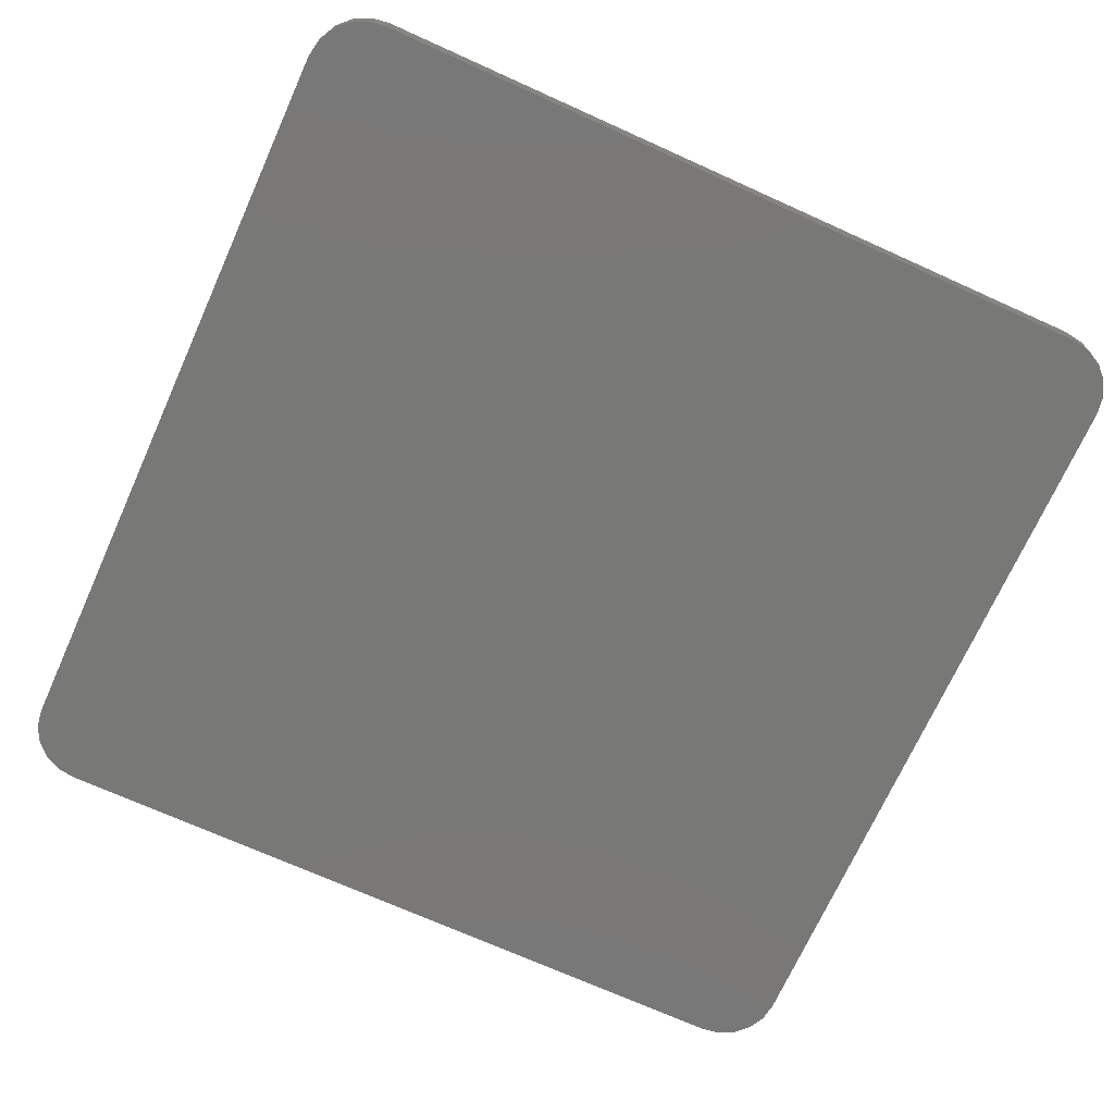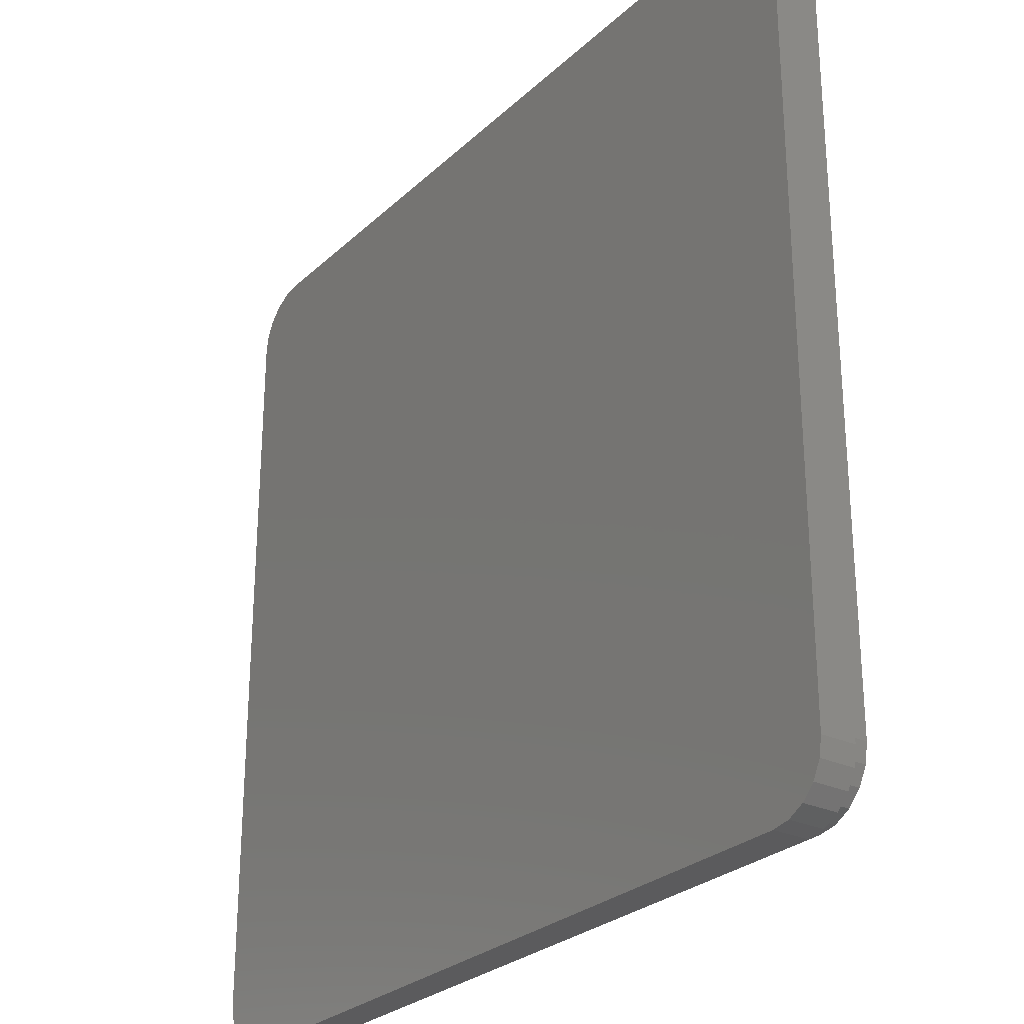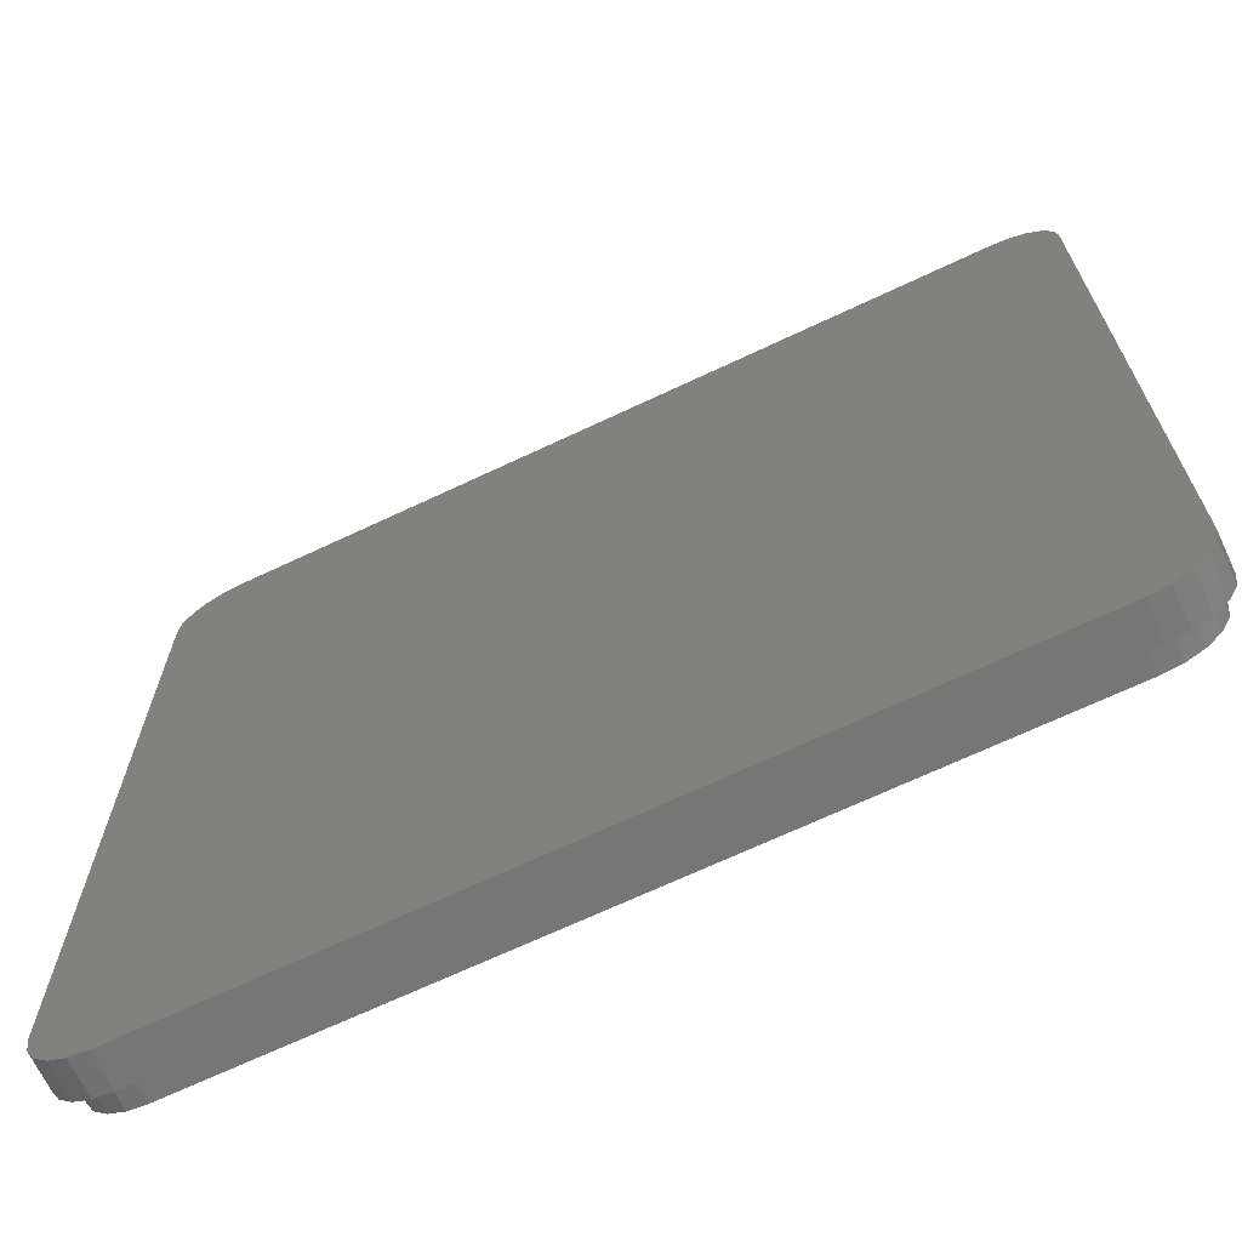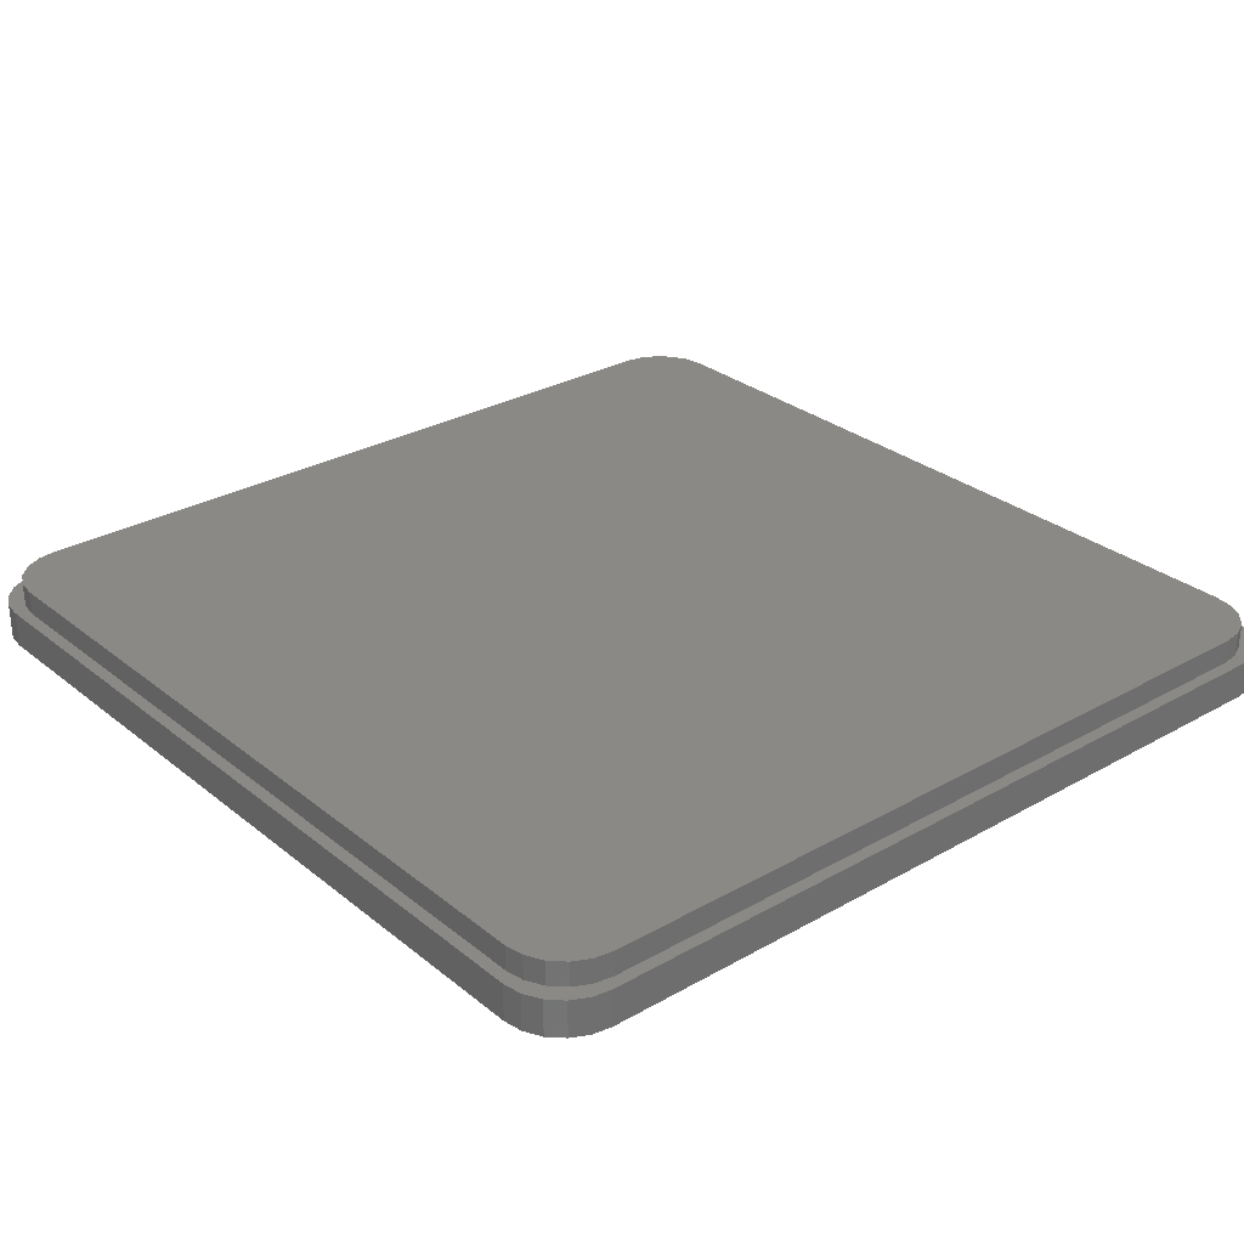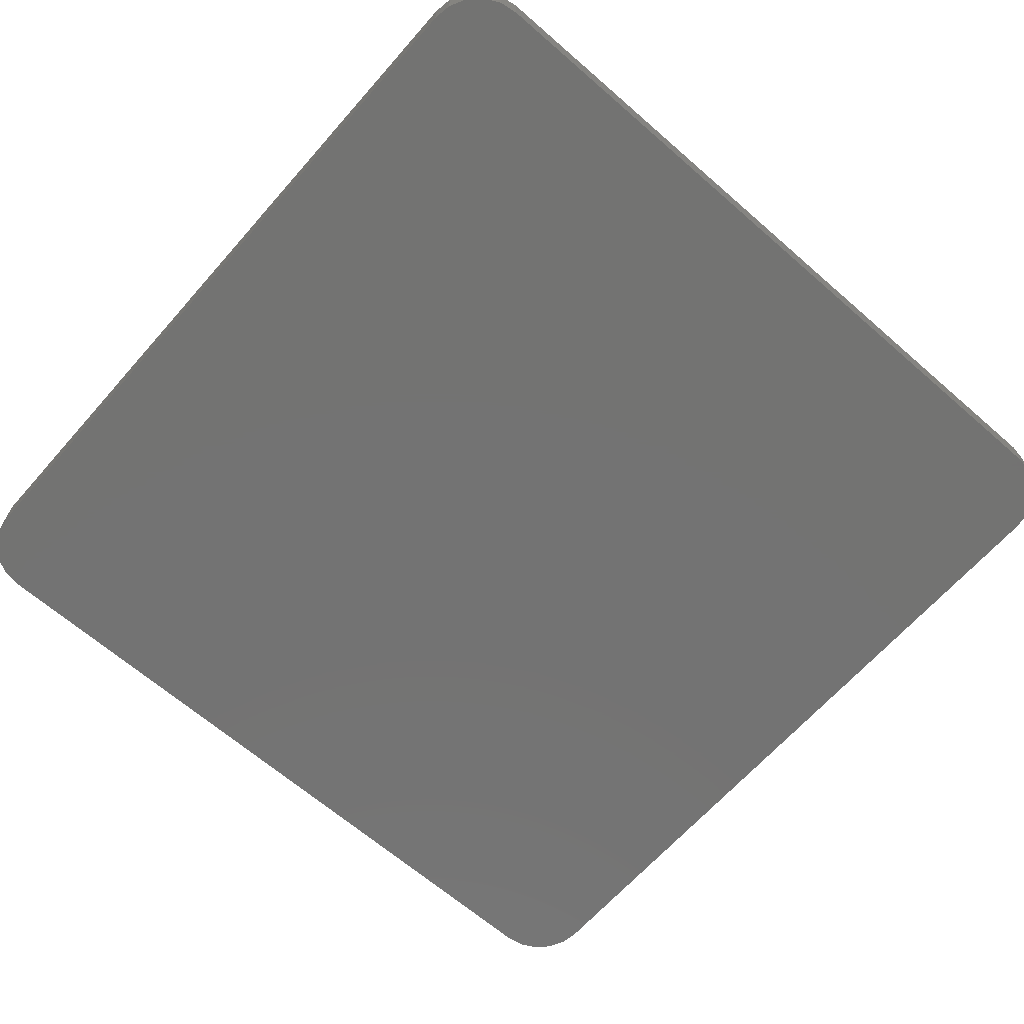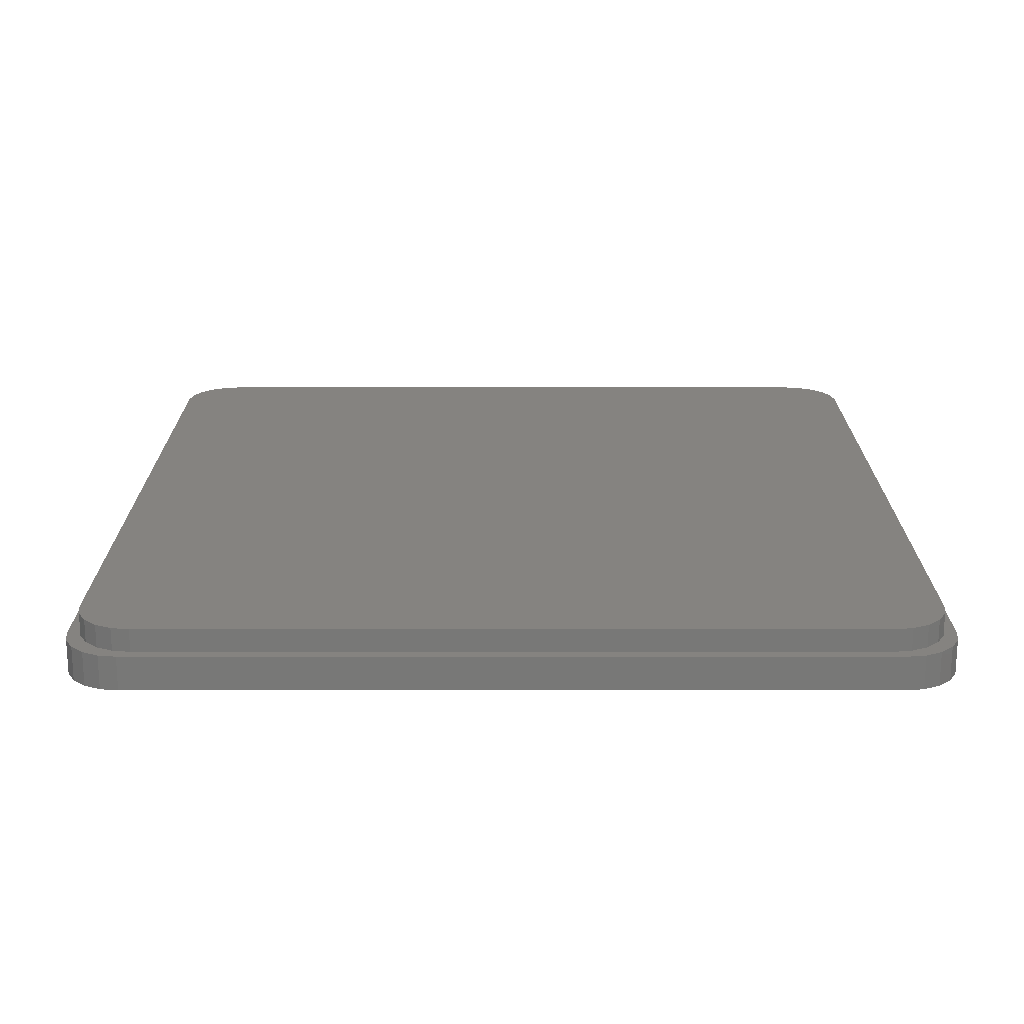
<metadata>
{"format":"stl","ext":"stl","renderer":"f3d","projection":"perspective","resolution":1024,"background":"white","views":[{"elev":-71.0,"azim":155.7,"up":"+Z"},{"elev":-27.2,"azim":-125.8,"up":"+Y"},{"elev":-68.5,"azim":-154.7,"up":"+Y"},{"elev":29.0,"azim":49.8,"up":"+Z"},{"elev":-65.1,"azim":-131.3,"up":"+Z"},{"elev":19.2,"azim":90.0,"up":"+Z"}]}
</metadata>
<code>
# stl→obj: 96 verts, 188 faces
v -1.939 -3.045 3
v -3.045 -1.939 5
v -3.045 -1.939 3
v -1.939 -3.045 5
v -0.5451 68.26 3
v -1.939 67.55 5
v -0.5451 68.26 5
v -1.939 67.55 3
v -4 63.5 3
v -3.755 65.05 5
v -3.755 65.05 3
v -4 63.5 5
v 65.05 68.26 3
v 63.5 68.5 5
v 65.05 68.26 5
v 63.5 68.5 3
v 66.44 67.55 3
v 66.44 67.55 5
v 68.26 -0.5451 5
v 68.5 1 3
v 68.5 1 5
v 68.26 -0.5451 3
v 68.26 65.05 5
v 67.55 66.44 3
v 67.55 66.44 5
v 68.26 65.05 3
v 68.5 63.5 3
v 68.5 63.5 5
v -3.755 -0.5451 3
v -4 1 5
v -4 1 3
v -3.755 -0.5451 5
v 1 68.5 3
v 1 68.5 5
v 1 -4 3
v 63.5 -4 5
v 1 -4 5
v 63.5 -4 3
v -3.045 66.44 5
v -3.045 66.44 3
v 66.44 -3.045 5
v 67.55 -1.939 3
v 67.55 -1.939 5
v 66.44 -3.045 3
v 65.05 -3.755 3
v 65.05 -3.755 5
v -0.5451 -3.755 3
v -0.5451 -3.755 5
v -1.545 -4.755 0
v 0 -5 3
v -1.545 -4.755 3
v 0 -5 0
v -1.545 69.26 0
v -2.939 68.55 3
v -1.545 69.26 3
v -2.939 68.55 0
v -4.045 67.44 3
v -4.045 67.44 0
v 64.5 69.5 0
v 0 69.5 3
v 64.5 69.5 3
v 0 69.5 0
v -5 0 0
v -5 64.5 3
v -5 64.5 0
v -5 0 3
v -4.755 66.05 3
v -4.755 66.05 0
v 64.5 -5 3
v 64.5 -5 0
v 68.55 67.44 3
v 67.44 68.55 0
v 67.44 68.55 3
v 68.55 67.44 0
v -2.939 -4.045 0
v -4.045 -2.939 3
v -4.045 -2.939 0
v -2.939 -4.045 3
v -4.755 -1.545 3
v -4.755 -1.545 0
v 66.05 -4.755 0
v 67.44 -4.045 3
v 66.05 -4.755 3
v 67.44 -4.045 0
v 68.55 -2.939 0
v 68.55 -2.939 3
v 69.5 0 3
v 69.5 64.5 0
v 69.5 64.5 3
v 69.5 0 0
v 69.26 66.05 3
v 66.05 69.26 3
v 69.26 -1.545 3
v 69.26 -1.545 0
v 66.05 69.26 0
v 69.26 66.05 0
f 1 2 3
f 2 1 4
f 5 6 7
f 6 5 8
f 9 10 11
f 10 9 12
f 13 14 15
f 14 13 16
f 17 15 18
f 15 17 13
f 19 20 21
f 20 19 22
f 23 24 25
f 24 23 26
f 21 27 28
f 27 21 20
f 29 30 31
f 30 29 32
f 33 7 34
f 7 33 5
f 35 36 37
f 36 35 38
f 28 26 23
f 26 28 27
f 8 39 6
f 39 8 40
f 41 42 43
f 42 41 44
f 45 41 46
f 41 45 44
f 43 22 19
f 22 43 42
f 25 17 18
f 17 25 24
f 11 39 40
f 39 11 10
f 47 37 48
f 37 47 35
f 31 12 9
f 12 31 30
f 16 34 14
f 34 16 33
f 38 46 36
f 46 38 45
f 1 48 4
f 48 1 47
f 3 32 29
f 32 3 2
f 14 28 23
f 28 14 21
f 14 23 25
f 36 21 14
f 14 25 18
f 21 36 19
f 14 18 15
f 19 36 43
f 43 36 41
f 41 36 46
f 34 36 14
f 34 37 36
f 12 34 7
f 34 12 37
f 12 7 6
f 30 37 12
f 12 6 39
f 37 30 48
f 12 39 10
f 48 30 4
f 4 30 2
f 2 30 32
f 49 50 51
f 50 49 52
f 53 54 55
f 54 53 56
f 56 57 54
f 57 56 58
f 59 60 61
f 60 59 62
f 63 64 65
f 64 63 66
f 65 67 68
f 67 65 64
f 52 69 50
f 69 52 70
f 71 72 73
f 72 71 74
f 75 76 77
f 76 75 78
f 77 79 80
f 79 77 76
f 81 82 83
f 82 81 84
f 82 85 86
f 85 82 84
f 75 51 78
f 51 75 49
f 87 88 89
f 88 87 90
f 26 89 91
f 89 27 87
f 24 91 71
f 20 87 27
f 22 87 20
f 89 26 27
f 91 24 26
f 73 24 71
f 73 17 24
f 92 17 73
f 92 13 17
f 61 13 92
f 61 16 13
f 61 33 16
f 60 33 61
f 60 5 33
f 55 5 60
f 55 8 5
f 54 8 55
f 54 40 8
f 57 40 54
f 64 11 67
f 40 67 11
f 67 40 57
f 87 22 93
f 42 93 22
f 93 42 86
f 42 82 86
f 44 82 42
f 44 83 82
f 45 83 44
f 45 69 83
f 38 69 45
f 35 69 38
f 35 50 69
f 47 50 35
f 47 51 50
f 1 51 47
f 1 78 51
f 3 78 1
f 79 3 29
f 3 76 78
f 66 29 31
f 9 64 31
f 11 64 9
f 66 31 64
f 29 66 79
f 3 79 76
f 93 90 87
f 90 93 94
f 95 61 92
f 61 95 59
f 86 94 93
f 94 86 85
f 91 74 71
f 74 91 96
f 70 83 69
f 83 70 81
f 62 55 60
f 55 62 53
f 72 92 73
f 92 72 95
f 68 57 58
f 57 68 67
f 80 66 63
f 66 80 79
f 89 96 91
f 96 89 88
f 70 90 94
f 90 70 88
f 70 94 85
f 59 88 70
f 70 85 84
f 88 59 96
f 70 84 81
f 96 59 74
f 74 59 72
f 72 59 95
f 52 59 70
f 52 62 59
f 63 52 49
f 52 63 62
f 63 49 75
f 65 62 63
f 63 75 77
f 62 65 53
f 63 77 80
f 53 65 56
f 56 65 58
f 58 65 68

</code>
